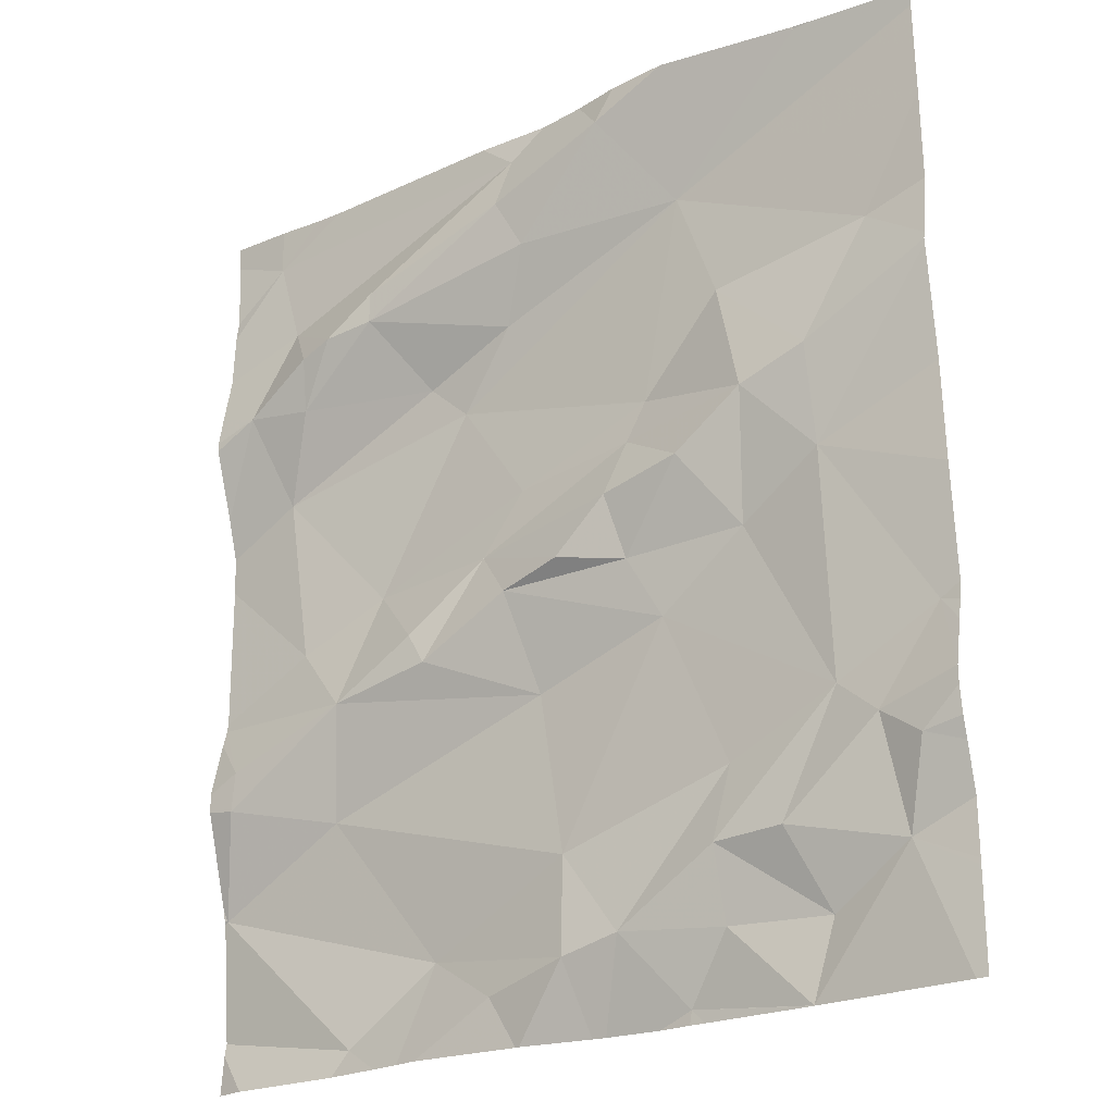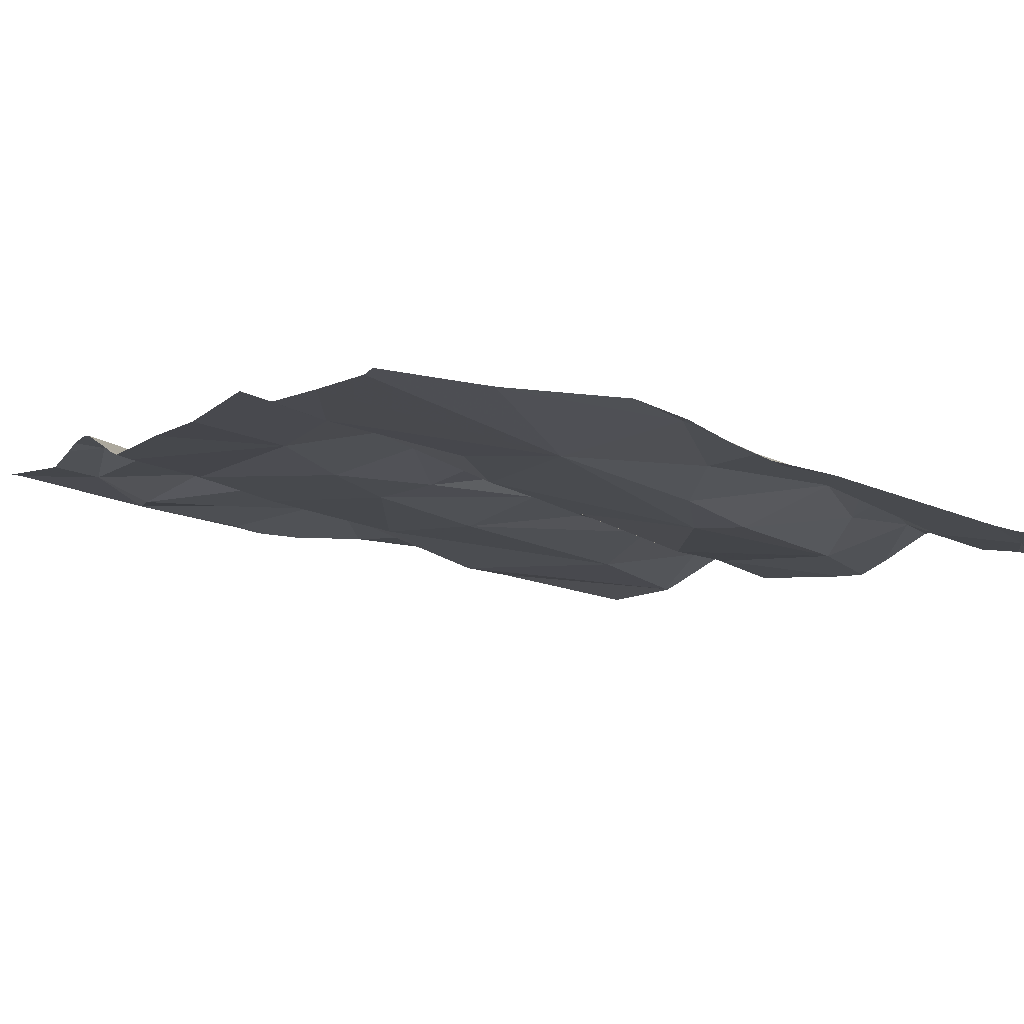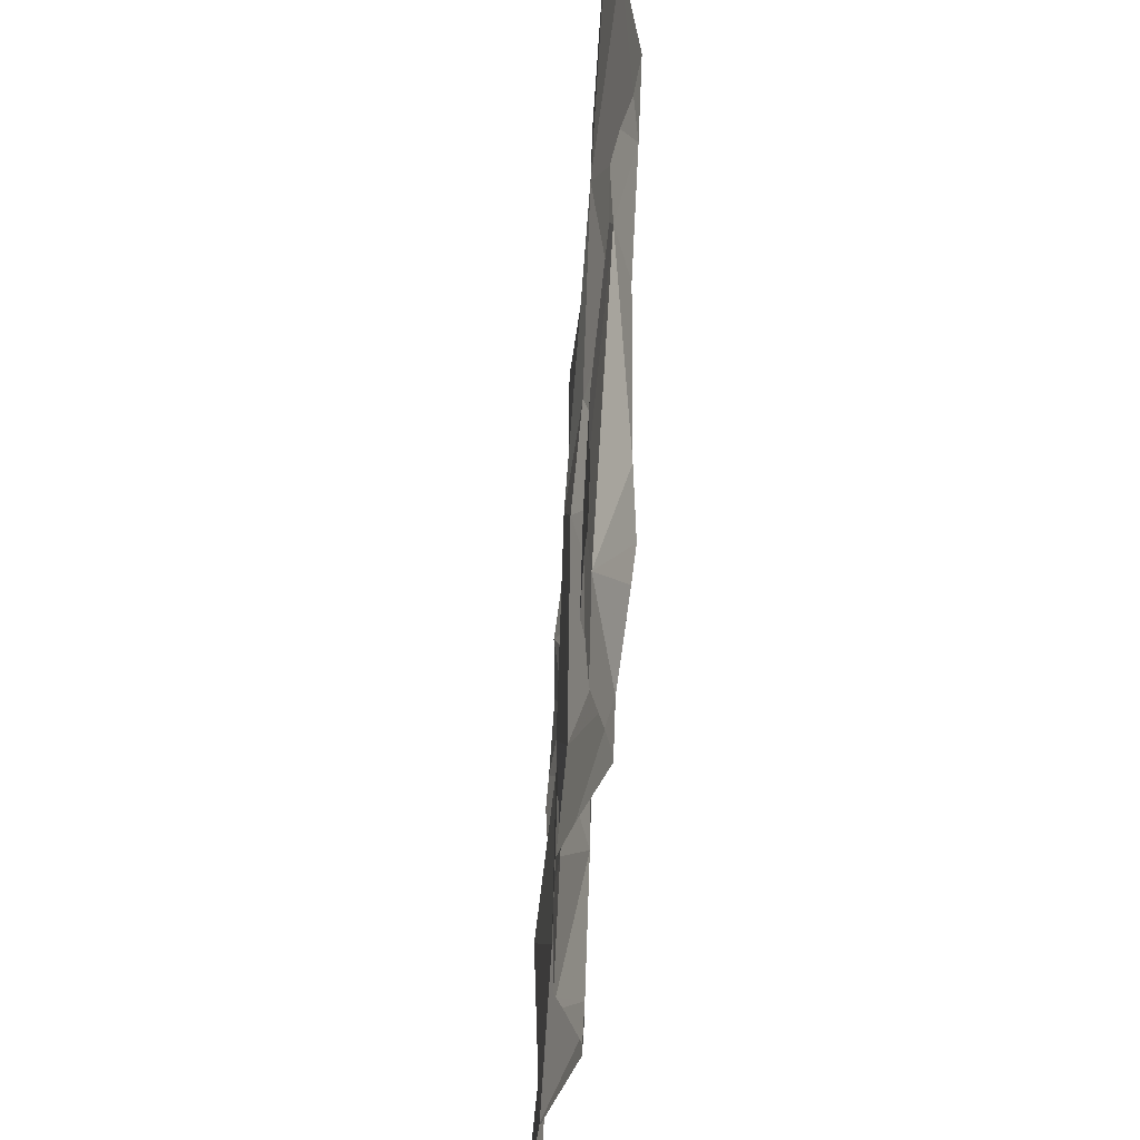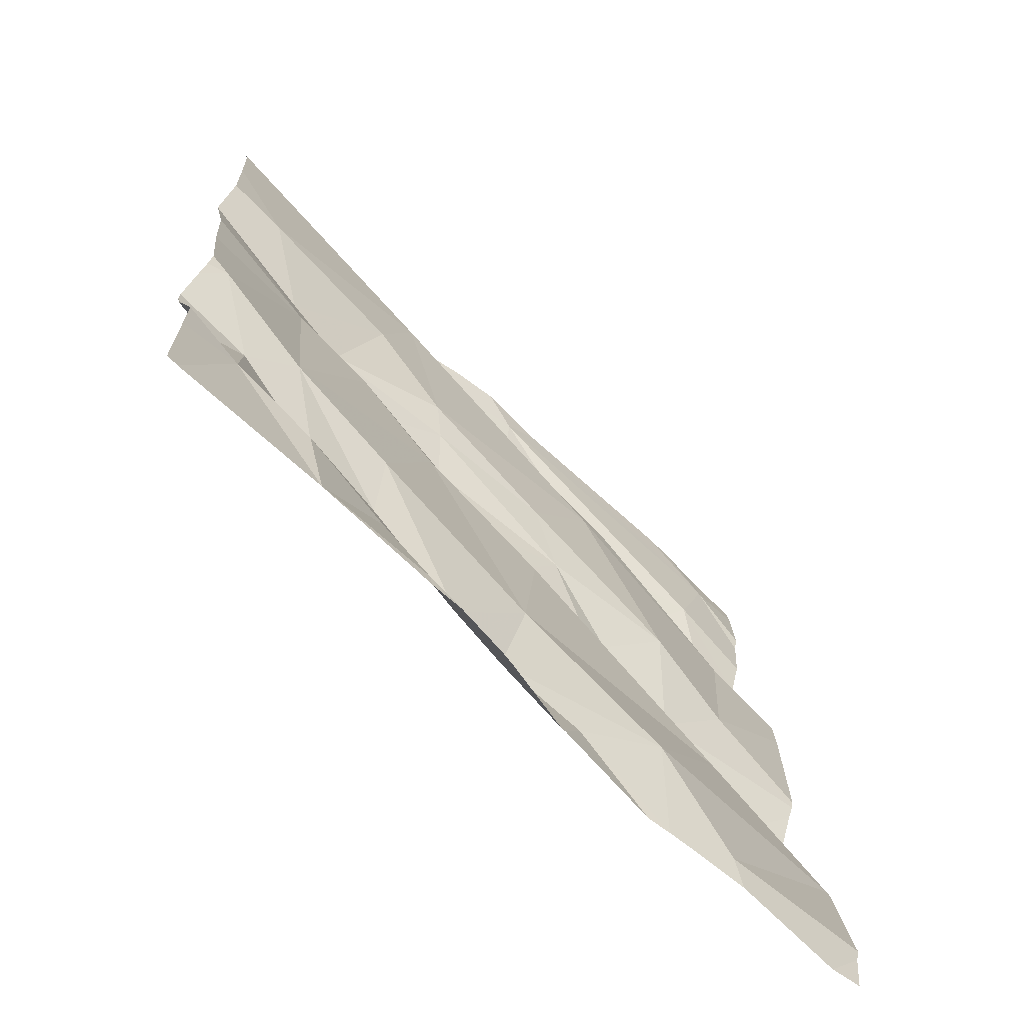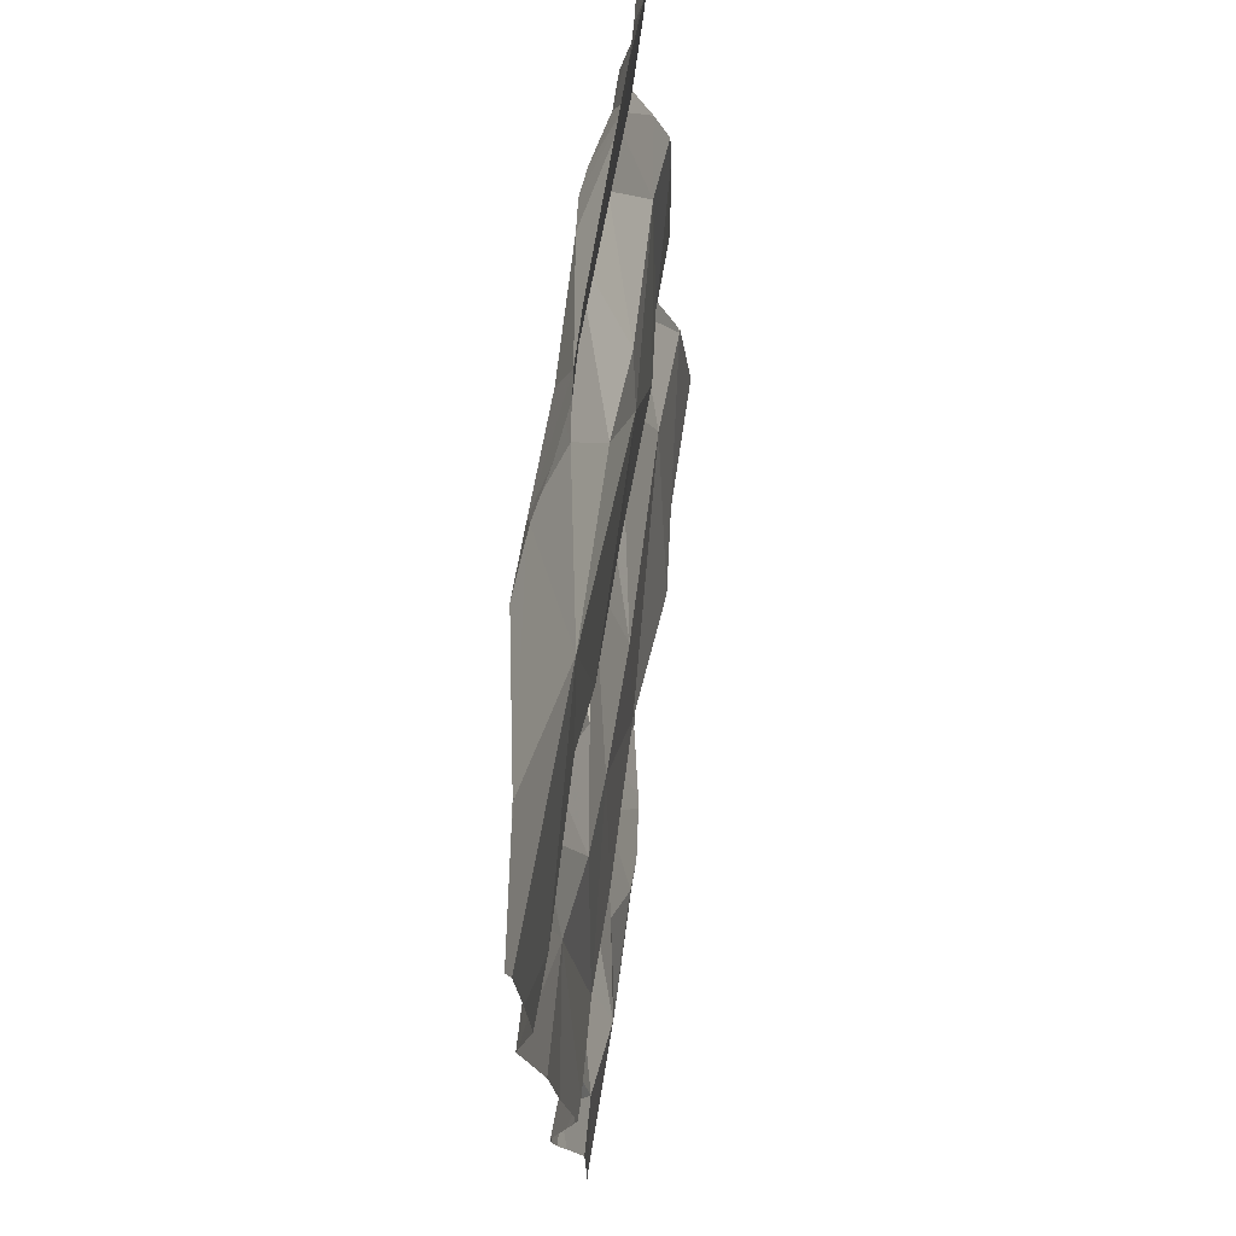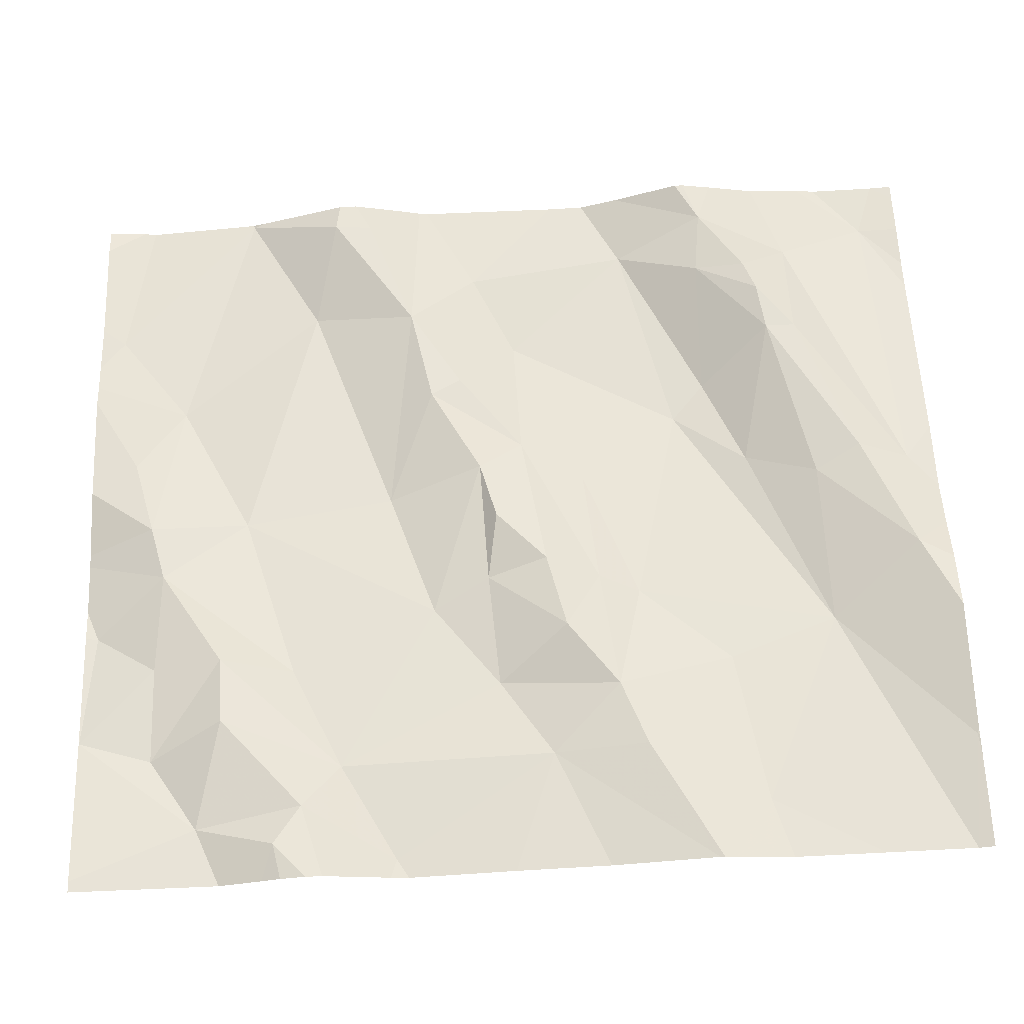
<metadata>
{"format":"obj","ext":"obj","renderer":"f3d","projection":"perspective","resolution":1024,"background":"white","views":[{"elev":-23.2,"azim":25.8,"up":"+Y"},{"elev":-2.1,"azim":149.1,"up":"+Z"},{"elev":45.6,"azim":-97.8,"up":"+Y"},{"elev":-69.8,"azim":125.3,"up":"+Y"},{"elev":70.2,"azim":87.0,"up":"+Y"},{"elev":69.0,"azim":87.7,"up":"+Z"}]}
</metadata>
<code>
v -34.1 223 501.6
v -34.2 223 501.5
v -34.69 223 501.5
v -34.55 223 501.5
v -34.24 223.1 501.6
v -34.21 223 501.5
v -33.84 223.1 501.6
v -33.78 223 501.6
v -33.88 224 501.7
v -34.17 223.1 501.6
v -33.95 223 501.6
v -33.96 223 501.6
v -33.77 223.7 501.7
v -33.77 223.2 501.7
v -34.53 223 501.5
v -34.33 223 501.5
v -34.46 223 501.5
v -34.3 223 501.5
v -34.43 223 501.5
v -34.49 223 501.5
v -34.3 223 501.5
v -34.42 223.1 501.5
v -34.14 223 501.5
v -34.59 224 501.5
v -33.96 223 501.6
v -34.08 223 501.6
v -34.1 223 501.6
v -34.68 223.3 501.5
v -34.53 223.4 501.5
v -34.69 223.3 501.5
v -34.3 223.5 501.6
v -34.11 223.4 501.6
v -34.27 223.4 501.6
v -34.25 223.2 501.5
v -34.55 223.3 501.5
v -33.77 223.6 501.7
v -34.58 223.8 501.6
v -34.67 223.8 501.5
v -34.62 223.9 501.5
v -33.77 224 501.7
v -33.77 223.3 501.7
v -34.34 223.5 501.6
v -34.41 223.4 501.6
v -34.43 223.4 501.6
v -33.77 223.8 501.7
v -34.65 224 501.5
v -33.77 223.9 501.7
v -33.77 223.7 501.7
v -33.77 223.1 501.6
v -34.6 223.5 501.5
v -33.77 223.2 501.6
v -33.77 223.1 501.6
v -34.58 223.8 501.6
v -34.48 223.8 501.6
v -34.42 223.8 501.5
v -34.54 223.8 501.6
v -34.72 223.2 501.5
v -34.63 223.7 501.5
v -33.77 223.1 501.6
v -34.16 223.5 501.6
v -34.23 223.5 501.6
v -34.48 223.9 501.6
v -34.3 223.9 501.6
v -34.27 223.9 501.6
v -34.16 224 501.6
v -34.29 224 501.6
v -34.29 223.6 501.6
v -34.14 223.6 501.6
v -34.49 223.5 501.5
v -34.37 223.7 501.5
v -34.12 223.7 501.6
v -34.07 223.9 501.6
v -34.3 223.8 501.6
v -34.14 223.5 501.6
v -34.05 223.1 501.6
v -33.93 223.1 501.6
v -34.56 224 501.5
v -33.84 223.8 501.6
v -34.33 224 501.6
v -33.86 223.2 501.6
v -33.97 223.1 501.6
v -33.81 223.2 501.6
v -34.19 224 501.6
v -33.91 223.5 501.6
v -34.07 224 501.7
v -33.91 224 501.7
v -34.07 223.6 501.6
v -34.04 223.2 501.6
v -34.05 223.1 501.6
v -33.99 223.6 501.6
v -34.01 223.5 501.6
v -34.24 224 501.6
v -34.03 223.8 501.6
v -33.91 224 501.7
v -33.91 223.3 501.6
v -33.91 223.7 501.7
v -34.65 224 501.5
v -33.77 224 501.7
v -33.79 223.4 501.6
v -34.14 224 501.6
v -34.72 223 501.5
v -34.72 223 501.5
v -34.72 223.4 501.5
v -34.72 223.4 501.5
v -34.72 223.7 501.5
v -34.72 223.8 501.5
v -34.72 223.9 501.5
v -34.72 224 501.5
v -34.72 223.4 501.5
v -34.72 223.6 501.5
v -34.72 223 501.5
v -34.72 223.1 501.5
v -34.72 223.2 501.5
v -34.72 223.7 501.5
v -34.72 223.6 501.5
v -34.72 223.2 501.5
v -34.72 223.2 501.5
v -34.72 223.3 501.5
v -34.72 223.9 501.5
v -34.72 223.3 501.5
v -34.72 223.8 501.5
v -34.72 223.9 501.5
v -33.77 223.7 501.7
v -33.77 223.3 501.6
v -33.77 223.2 501.7
v -33.77 223.3 501.6
v -33.77 223.4 501.6
v -33.77 223 501.6
v -33.77 223.5 501.6
v -33.9 224 501.7
v -33.91 224 501.7
v -34.7 224 501.5
v -34.72 224 501.5
f 125 82 51
f 6 5 21
f 2 10 6
f 4 15 3
f 20 15 4
f 21 5 16
f 18 16 19
f 17 22 20
f 19 16 17
f 11 25 12
f 12 25 1
f 23 1 2
f 8 7 11
f 27 1 23
f 26 1 27
f 29 28 30
f 32 31 33
f 22 34 35
f 28 29 103
f 38 37 39
f 5 10 34
f 43 42 44
f 10 5 6
f 133 108 132
f 124 99 41
f 54 53 55
f 30 35 29
f 53 37 38
f 54 56 53
f 102 15 111
f 86 40 98
f 58 53 38
f 29 35 33
f 58 38 114
f 132 108 97
f 61 60 42
f 123 96 13
f 111 57 112
f 21 16 18
f 14 82 125
f 62 54 63
f 63 64 65
f 64 63 54
f 30 28 118
f 117 30 120
f 131 86 130
f 46 39 66
f 34 33 35
f 67 42 68
f 60 68 42
f 29 69 50
f 121 39 122
f 42 43 31
f 71 70 67
f 33 43 29
f 73 72 64
f 66 39 62
f 66 65 83
f 72 65 64
f 39 56 62
f 54 62 56
f 33 34 32
f 50 69 58
f 103 50 109
f 73 54 55
f 55 53 58
f 55 70 73
f 70 55 58
f 42 69 44
f 39 46 119
f 22 16 5
f 61 31 74
f 32 74 31
f 69 70 58
f 67 70 69
f 110 58 115
f 42 67 69
f 35 57 22
f 31 61 42
f 39 37 56
f 63 66 62
f 34 22 5
f 71 72 70
f 72 73 70
f 56 37 53
f 66 63 65
f 73 64 54
f 57 35 30
f 46 66 79
f 33 31 43
f 15 22 57
f 68 71 67
f 43 44 29
f 16 22 17
f 22 15 20
f 44 69 29
f 76 75 25
f 76 25 7
f 7 80 81
f 51 7 49
f 1 75 10
f 85 86 94
f 60 74 87
f 34 88 32
f 10 89 88
f 88 34 10
f 90 87 91
f 72 78 47
f 72 93 78
f 41 82 14
f 75 1 25
f 89 81 95
f 130 86 9
f 48 96 123
f 96 84 13
f 32 91 74
f 72 86 65
f 71 68 90
f 87 74 91
f 87 90 68
f 10 75 89
f 60 87 68
f 78 93 96
f 90 96 93
f 99 80 41
f 94 86 131
f 91 32 95
f 80 95 81
f 85 65 86
f 95 88 89
f 7 82 80
f 76 7 81
f 1 10 2
f 89 75 76
f 52 8 128
f 7 25 11
f 84 91 95
f 60 61 74
f 100 65 85
f 95 80 99
f 71 93 72
f 93 71 90
f 96 90 84
f 86 72 40
f 88 95 32
f 95 99 84
f 84 99 127
f 76 81 89
f 12 1 26
f 84 90 91
f 101 3 102
f 102 3 15
f 41 80 82
f 103 29 50
f 104 28 103
f 77 46 79
f 105 38 106
f 40 72 47
f 47 78 45
f 106 38 121
f 107 46 108
f 36 84 129
f 108 46 97
f 109 50 110
f 79 66 92
f 110 50 58
f 13 84 36
f 111 15 57
f 112 57 113
f 49 7 59
f 92 66 83
f 113 57 116
f 114 38 105
f 83 65 100
f 115 58 114
f 51 82 7
f 116 57 117
f 48 78 96
f 117 57 30
f 24 46 77
f 118 28 104
f 45 78 48
f 119 46 107
f 120 30 118
f 59 7 52
f 52 7 8
f 121 38 39
f 97 46 24
f 122 39 119
f 126 99 124
f 127 99 126
f 9 86 98
f 129 84 127

</code>
